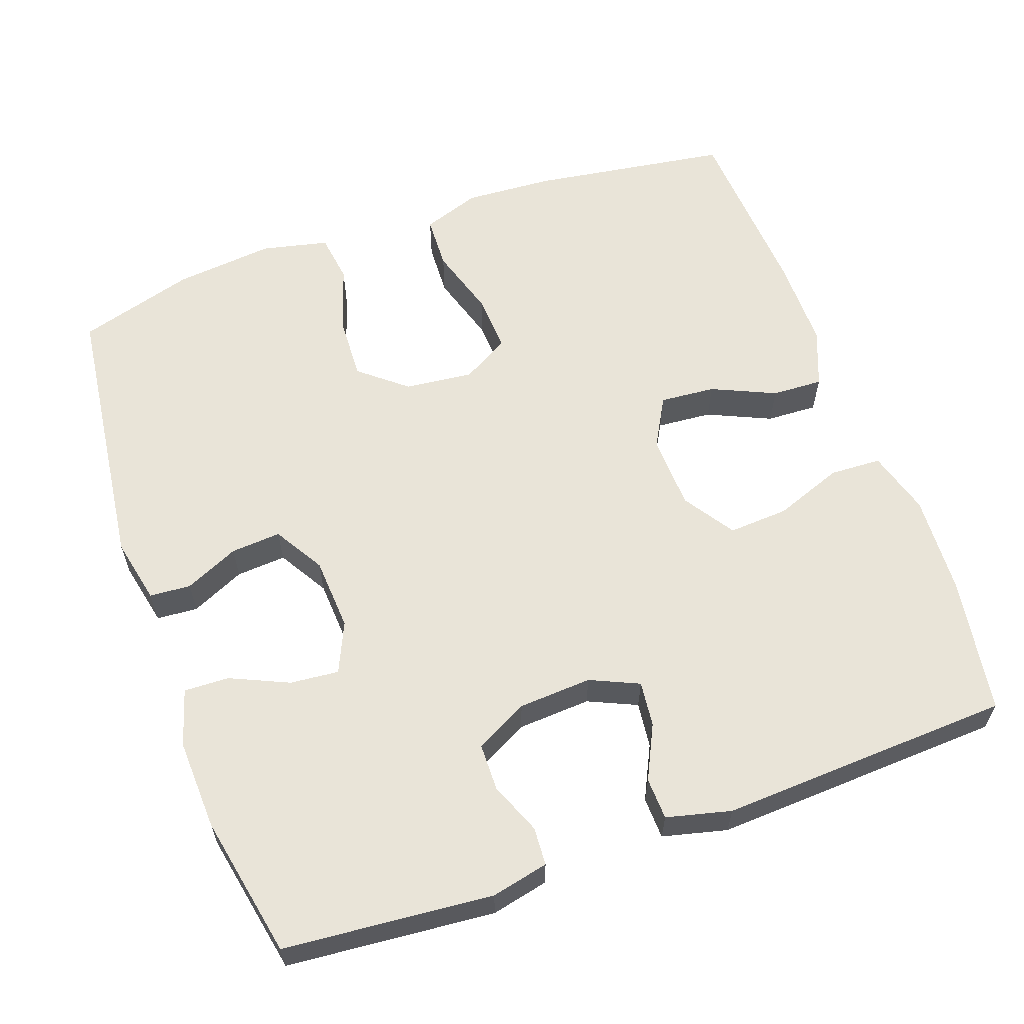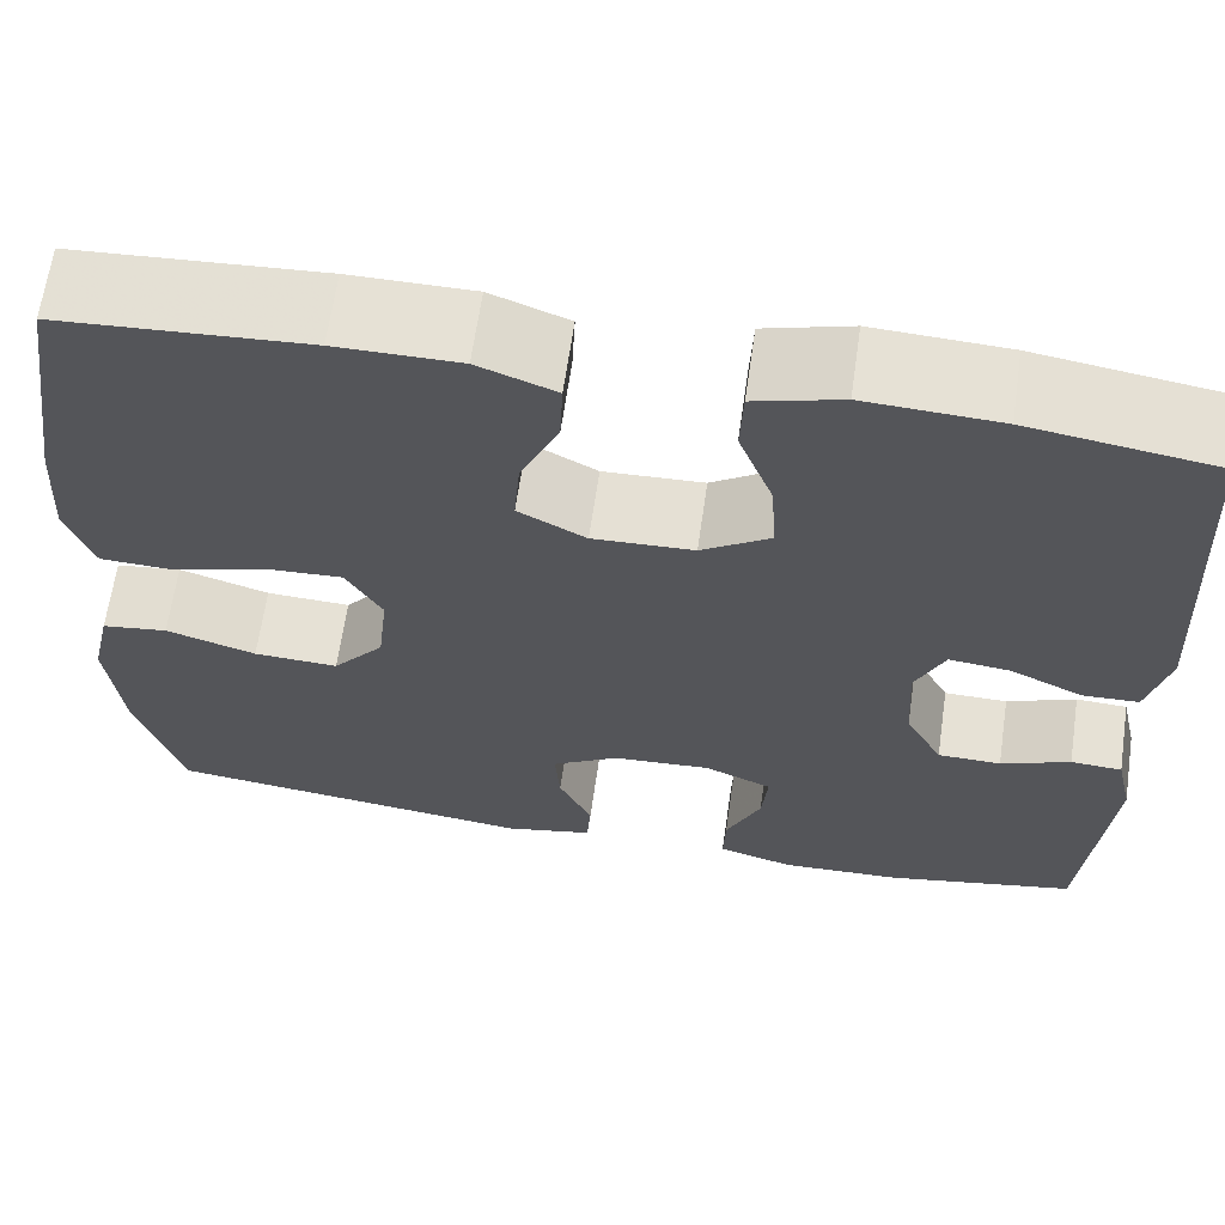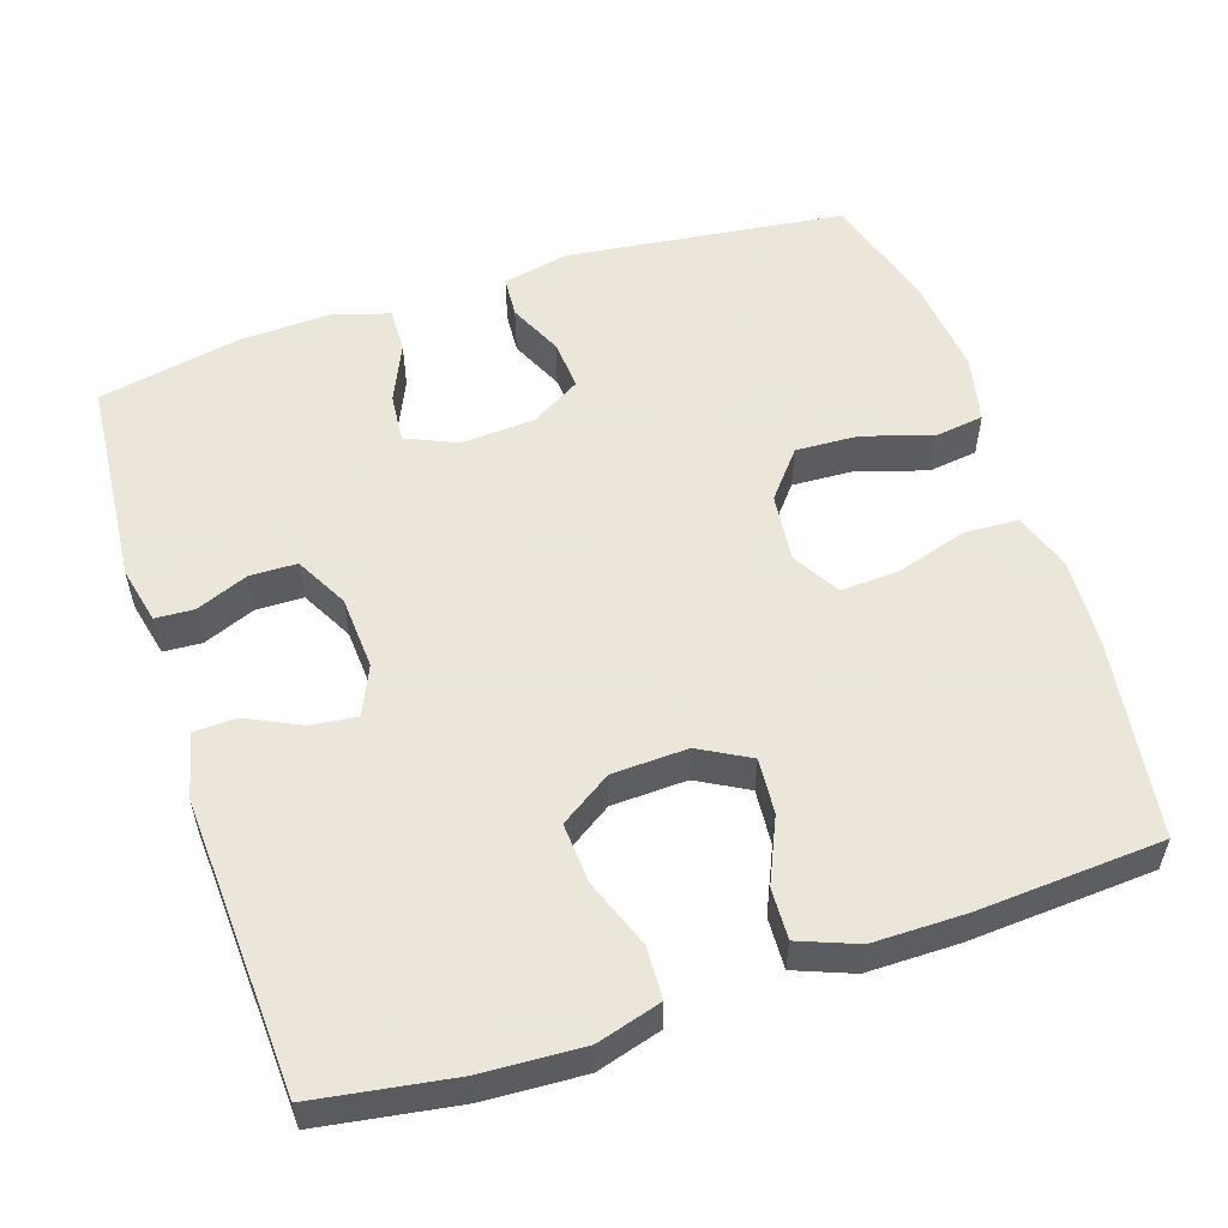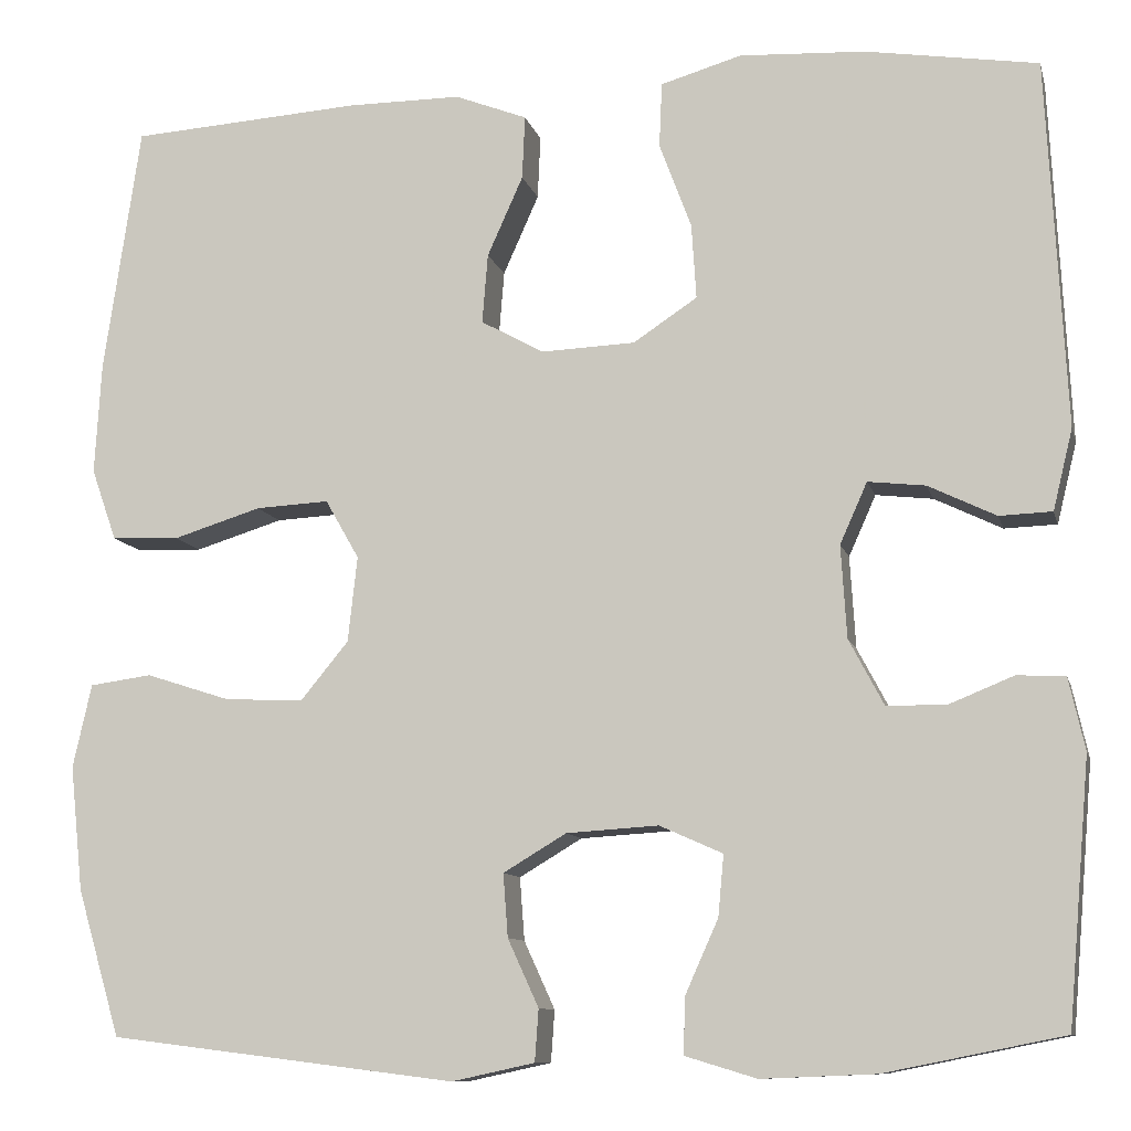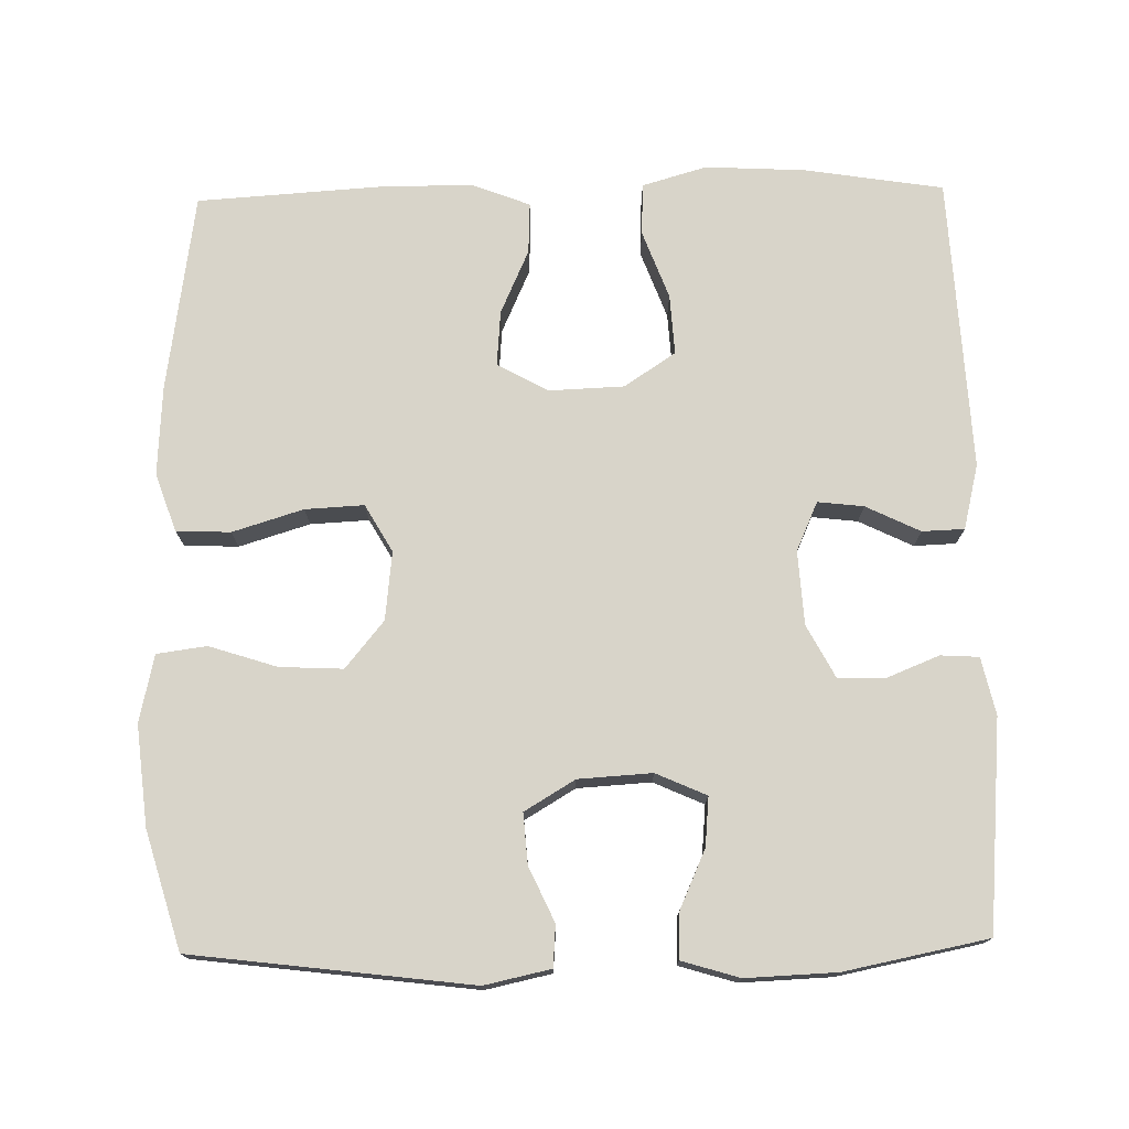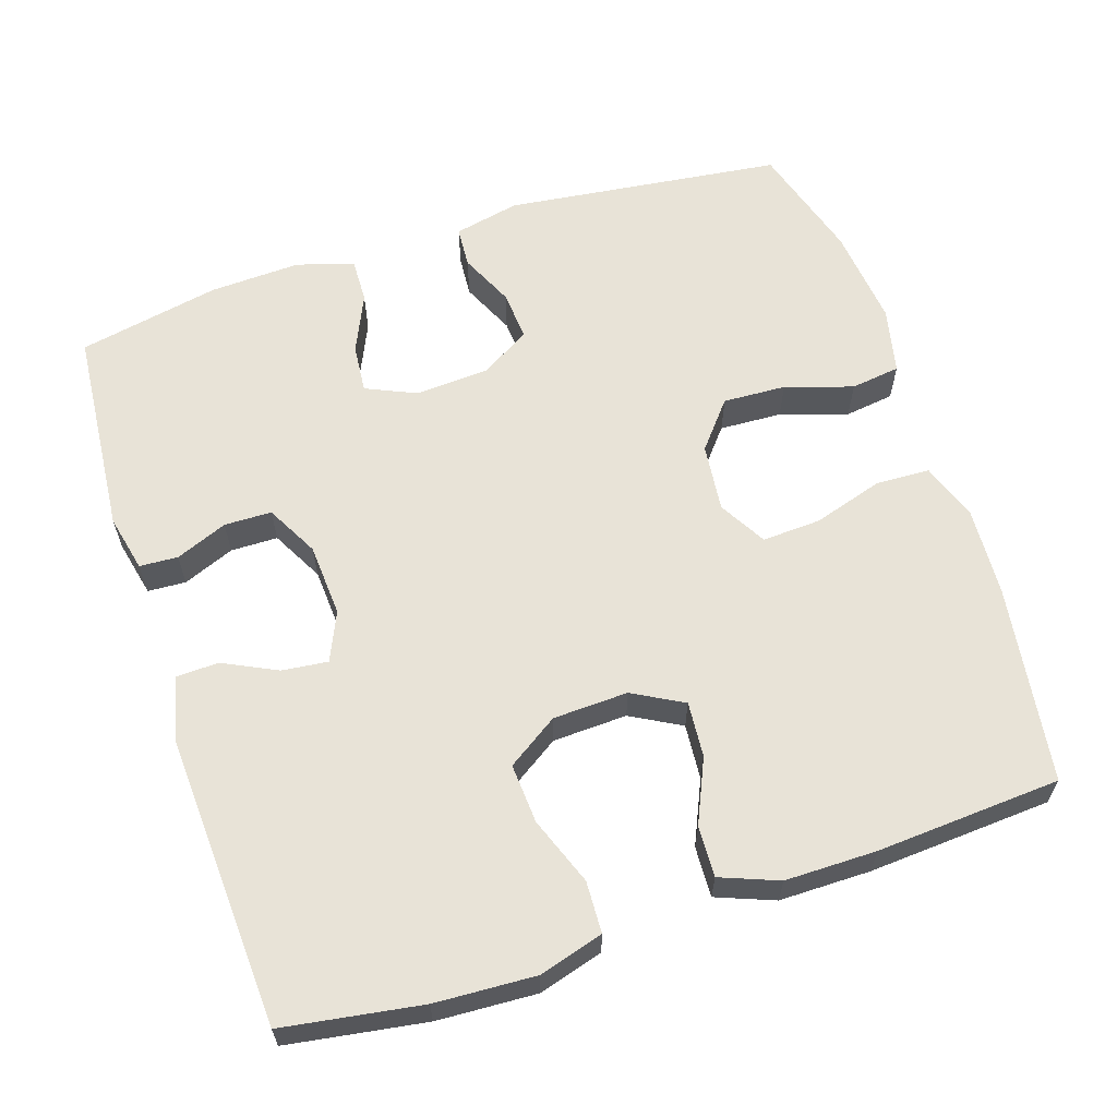
<metadata>
{"format":"obj","ext":"obj","renderer":"f3d","projection":"perspective","resolution":1024,"background":"white","views":[{"elev":60.5,"azim":-109.6,"up":"+Y"},{"elev":64.8,"azim":-171.8,"up":"+Z"},{"elev":55.0,"azim":-18.3,"up":"+Y"},{"elev":-10.2,"azim":-166.6,"up":"+Z"},{"elev":75.0,"azim":178.9,"up":"+Y"},{"elev":61.7,"azim":-18.2,"up":"+Y"}]}
</metadata>
<code>
v 0.5 0.07 0.5
v 0.539 0.07 0.236
v 0.546 0.07 0.117
v 0.519 0.07 0.04
v 0.447 0.07 0.037
v 0.353 0.07 0.066
v 0.275 0.07 0.07
v 0.239 0.07 0.007
v 0.249 0.07 -0.084
v 0.3 0.07 -0.146
v 0.384 0.07 -0.142
v 0.474 0.07 -0.113
v 0.54 0.07 -0.122
v 0.56 0.07 -0.211
v 0.546 0.07 -0.344
v 0.5 0.07 -0.5
v 0.13 0.07 -0.546
v 0.042 0.07 -0.527
v 0.038 0.07 -0.472
v 0.071 0.07 -0.4
v 0.076 0.07 -0.333
v 0.009 0.07 -0.293
v -0.089 0.07 -0.287
v -0.156 0.07 -0.317
v -0.15 0.07 -0.382
v -0.115 0.07 -0.46
v -0.113 0.07 -0.52
v -0.189 0.07 -0.543
v -0.31 0.07 -0.538
v -0.5 0.07 -0.5
v -0.524 0.07 -0.222
v -0.507 0.07 -0.146
v -0.456 0.07 -0.143
v -0.387 0.07 -0.171
v -0.324 0.07 -0.17
v -0.287 0.07 -0.1
v -0.281 0.07 -0.002
v -0.31 0.07 0.063
v -0.371 0.07 0.056
v -0.443 0.07 0.021
v -0.499 0.07 0.023
v -0.52 0.07 0.109
v -0.5 0.07 0.5
v -0.316 0.07 0.529
v -0.183 0.07 0.536
v -0.097 0.07 0.511
v -0.094 0.07 0.442
v -0.128 0.07 0.351
v -0.133 0.07 0.271
v -0.065 0.07 0.226
v 0.035 0.07 0.222
v 0.102 0.07 0.259
v 0.096 0.07 0.333
v 0.058 0.07 0.418
v 0.055 0.07 0.486
v 0.132 0.07 0.516
v 0.254 0.07 0.516
v 0.5 0 0.5
v 0.539 0 0.236
v 0.546 0 0.117
v 0.519 0 0.04
v 0.447 0 0.037
v 0.353 0 0.066
v 0.275 0 0.07
v 0.239 0 0.007
v 0.249 0 -0.084
v 0.3 0 -0.146
v 0.384 0 -0.142
v 0.474 0 -0.113
v 0.54 0 -0.122
v 0.56 0 -0.211
v 0.546 0 -0.344
v 0.5 0 -0.5
v 0.13 0 -0.546
v 0.042 0 -0.527
v 0.038 0 -0.472
v 0.071 0 -0.4
v 0.076 0 -0.333
v 0.009 0 -0.293
v -0.089 0 -0.287
v -0.156 0 -0.317
v -0.15 0 -0.382
v -0.115 0 -0.46
v -0.113 0 -0.52
v -0.189 0 -0.543
v -0.31 0 -0.538
v -0.5 0 -0.5
v -0.524 0 -0.222
v -0.507 0 -0.146
v -0.456 0 -0.143
v -0.387 0 -0.171
v -0.324 0 -0.17
v -0.287 0 -0.1
v -0.281 0 -0.002
v -0.31 0 0.063
v -0.371 0 0.056
v -0.443 0 0.021
v -0.499 0 0.023
v -0.52 0 0.109
v -0.5 0 0.5
v -0.316 0 0.529
v -0.183 0 0.536
v -0.097 0 0.511
v -0.094 0 0.442
v -0.128 0 0.351
v -0.133 0 0.271
v -0.065 0 0.226
v 0.035 0 0.222
v 0.102 0 0.259
v 0.096 0 0.333
v 0.058 0 0.418
v 0.055 0 0.486
v 0.132 0 0.516
v 0.254 0 0.516
f 4 5 6
f 3 4 6
f 2 3 6
f 1 2 6
f 57 1 6
f 56 57 6
f 55 56 6
f 54 55 6
f 53 54 6
f 52 53 6 7
f 51 52 7 8
f 50 51 8 9
f 49 50 9 10
f 46 47 48
f 45 46 48
f 44 45 48
f 43 44 48
f 42 43 48
f 41 42 48
f 40 41 48
f 39 40 48
f 38 39 48 49
f 37 38 49 10
f 32 33 34
f 31 32 34
f 30 31 34
f 29 30 34
f 28 29 34
f 27 28 34
f 26 27 34
f 25 26 34
f 24 25 34 35
f 23 24 35 36
f 18 19 20
f 17 18 20
f 16 17 20
f 15 16 20
f 14 15 20
f 13 14 20
f 12 13 20
f 11 12 20
f 10 11 20 21
f 36 37 10
f 23 36 10
f 22 23 10
f 10 21 22
f 63 62 61
f 63 61 60
f 63 60 59
f 63 59 58
f 63 58 114
f 63 114 113
f 63 113 112
f 63 112 111
f 63 111 110
f 64 63 110 109
f 65 64 109 108
f 66 65 108 107
f 67 66 107 106
f 105 104 103
f 105 103 102
f 105 102 101
f 105 101 100
f 105 100 99
f 105 99 98
f 105 98 97
f 105 97 96
f 106 105 96 95
f 67 106 95 94
f 91 90 89
f 91 89 88
f 91 88 87
f 91 87 86
f 91 86 85
f 91 85 84
f 91 84 83
f 91 83 82
f 92 91 82 81
f 93 92 81 80
f 77 76 75
f 77 75 74
f 77 74 73
f 77 73 72
f 77 72 71
f 77 71 70
f 77 70 69
f 77 69 68
f 78 77 68 67
f 67 94 93
f 67 93 80
f 67 80 79
f 79 78 67
f 1 58 59 2
f 2 59 60 3
f 3 60 61 4
f 4 61 62 5
f 5 62 63 6
f 6 63 64 7
f 7 64 65 8
f 8 65 66 9
f 9 66 67 10
f 10 67 68 11
f 11 68 69 12
f 12 69 70 13
f 13 70 71 14
f 14 71 72 15
f 15 72 73 16
f 16 73 74 17
f 17 74 75 18
f 18 75 76 19
f 19 76 77 20
f 20 77 78 21
f 21 78 79 22
f 22 79 80 23
f 23 80 81 24
f 24 81 82 25
f 25 82 83 26
f 26 83 84 27
f 27 84 85 28
f 28 85 86 29
f 29 86 87 30
f 30 87 88 31
f 31 88 89 32
f 32 89 90 33
f 33 90 91 34
f 34 91 92 35
f 35 92 93 36
f 36 93 94 37
f 37 94 95 38
f 38 95 96 39
f 39 96 97 40
f 40 97 98 41
f 41 98 99 42
f 42 99 100 43
f 43 100 101 44
f 44 101 102 45
f 45 102 103 46
f 46 103 104 47
f 47 104 105 48
f 48 105 106 49
f 49 106 107 50
f 50 107 108 51
f 51 108 109 52
f 52 109 110 53
f 53 110 111 54
f 54 111 112 55
f 55 112 113 56
f 56 113 114 57
f 57 114 58 1

</code>
